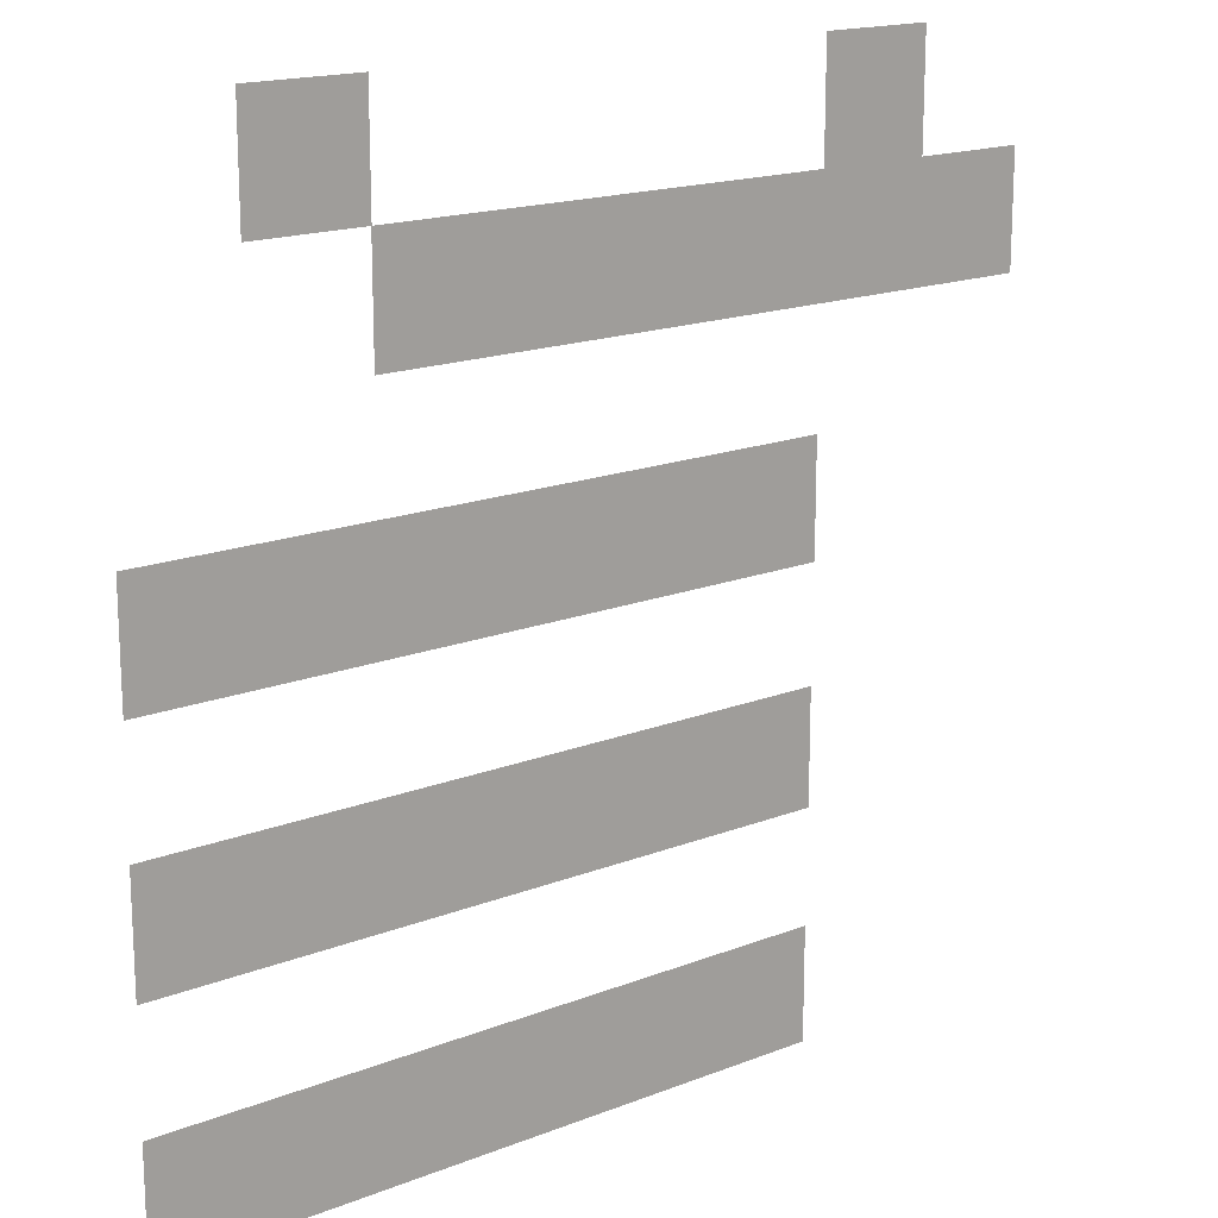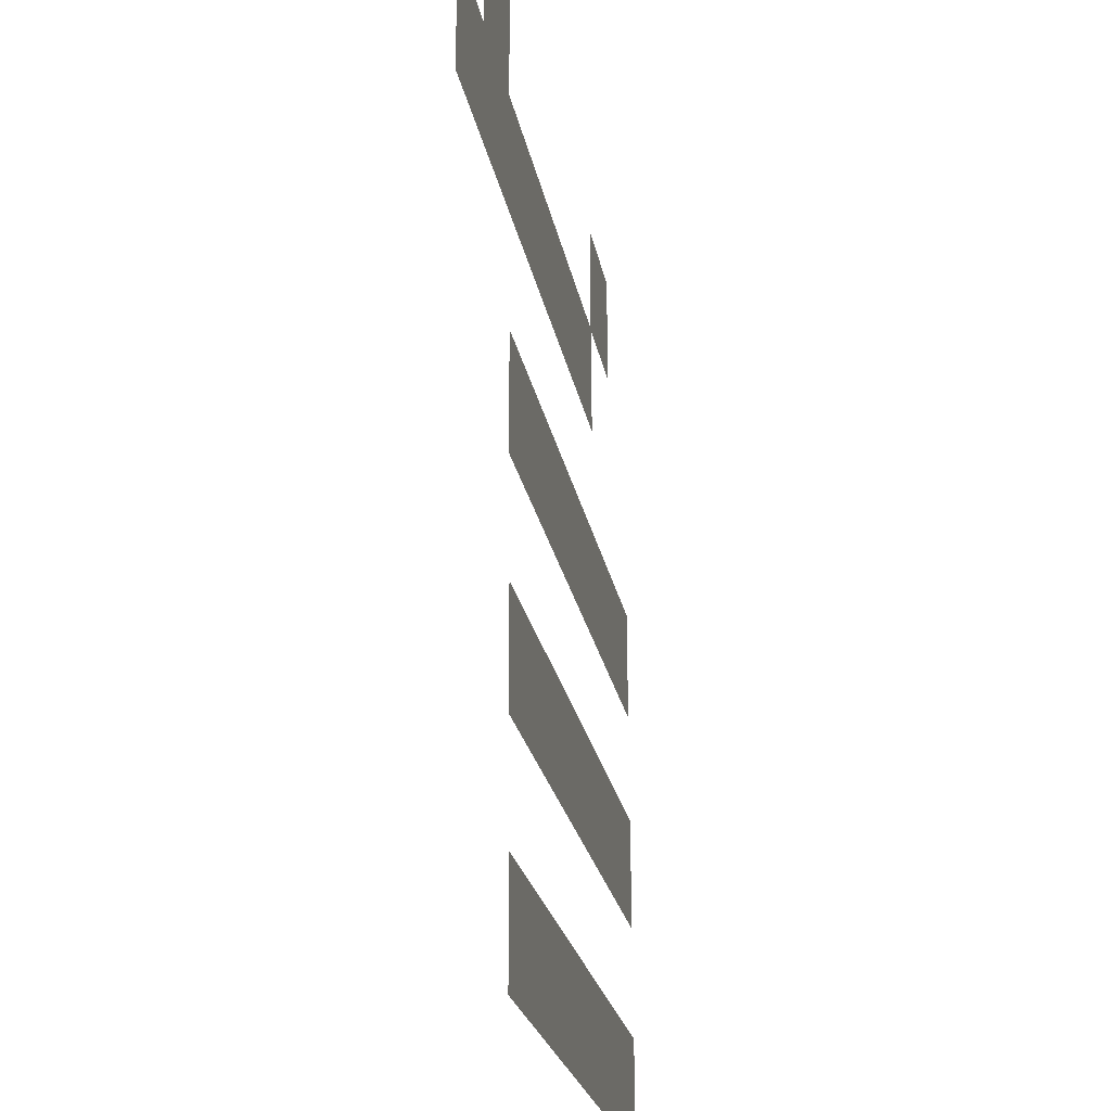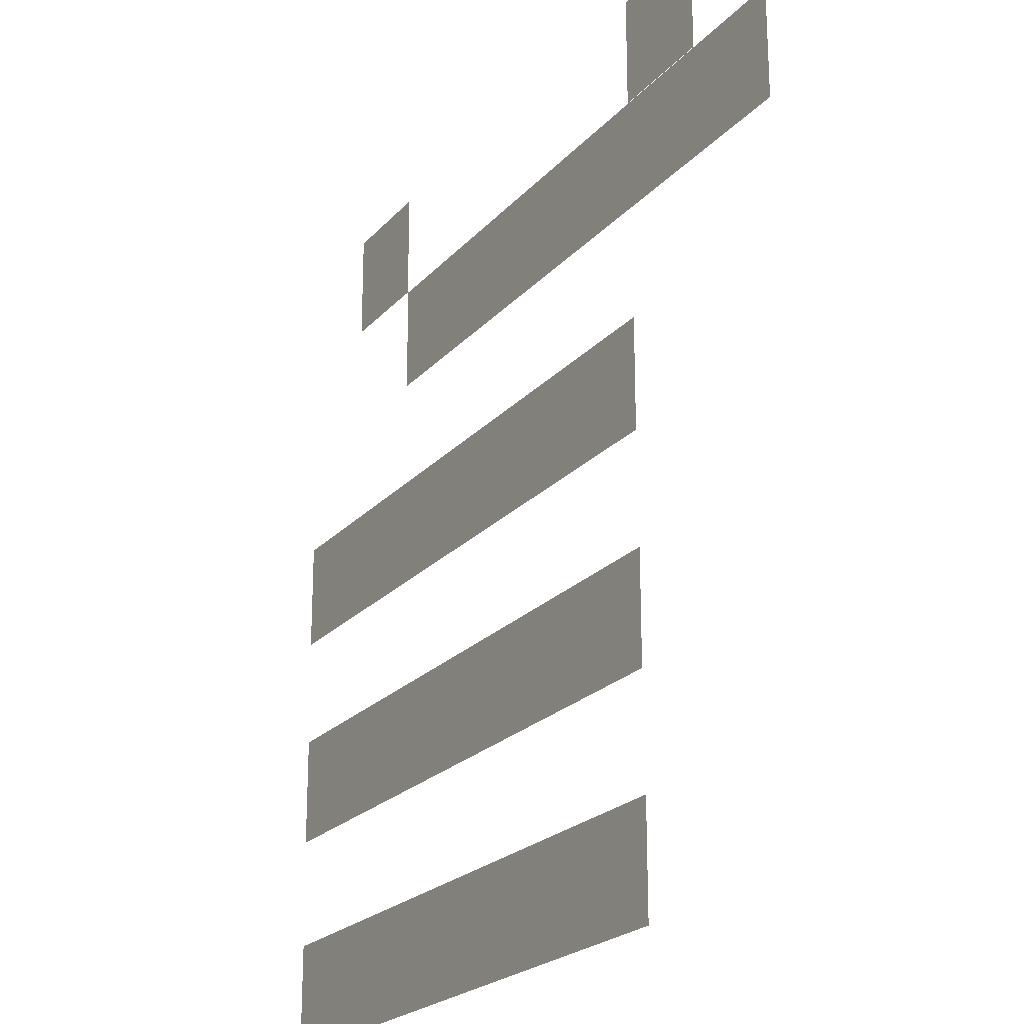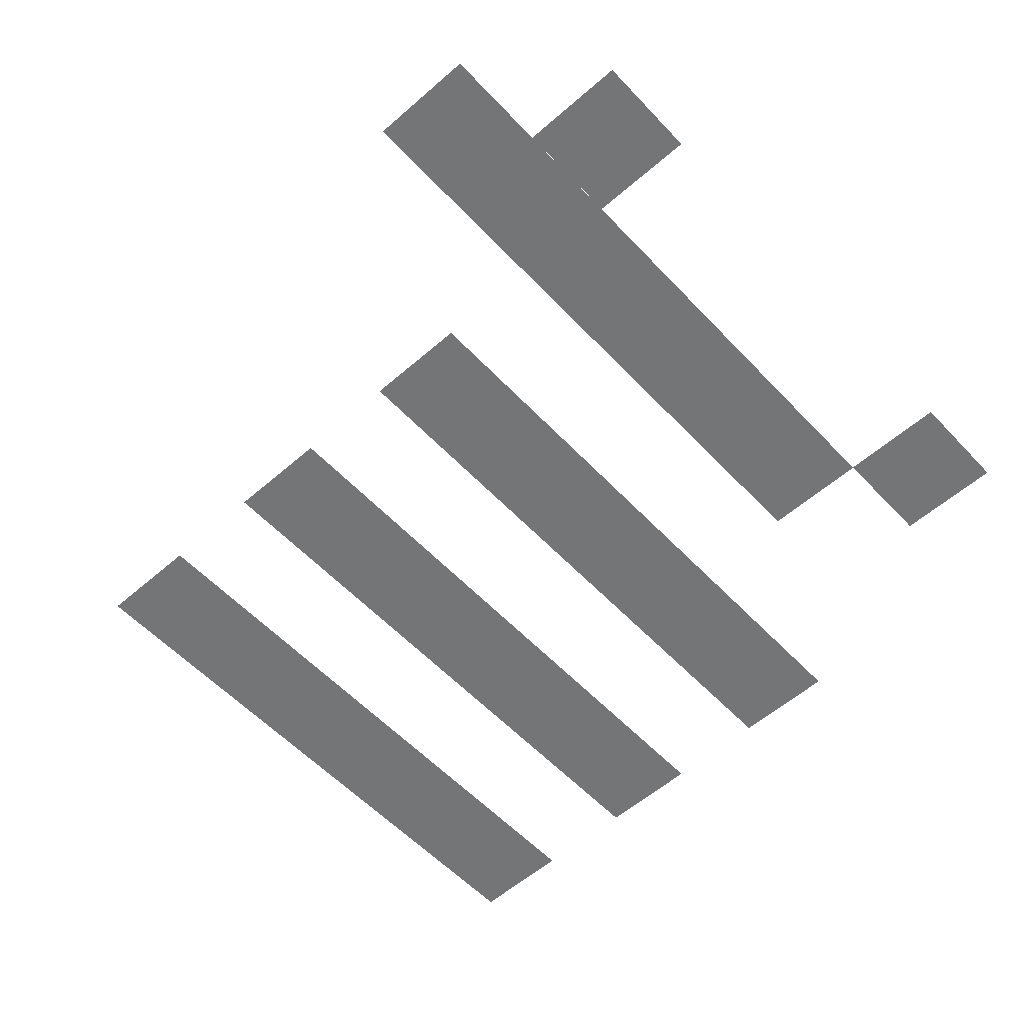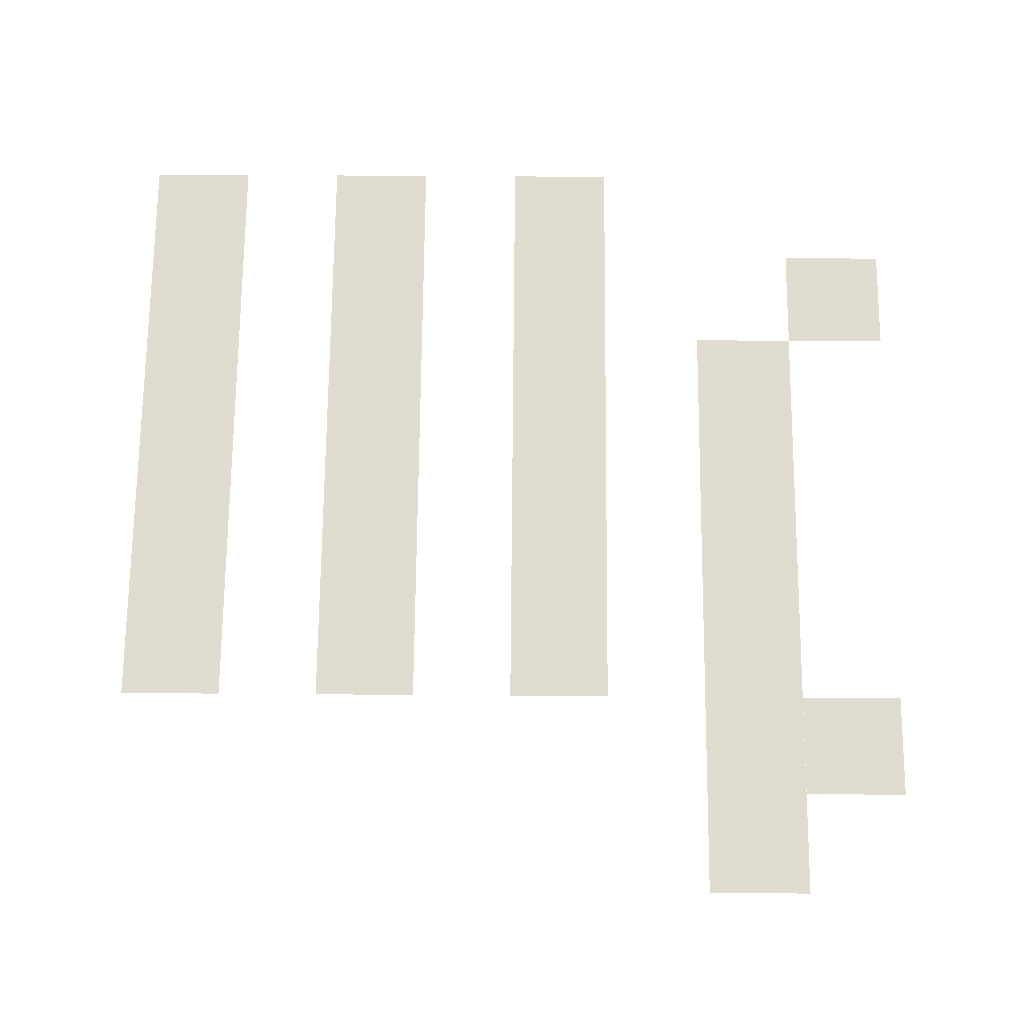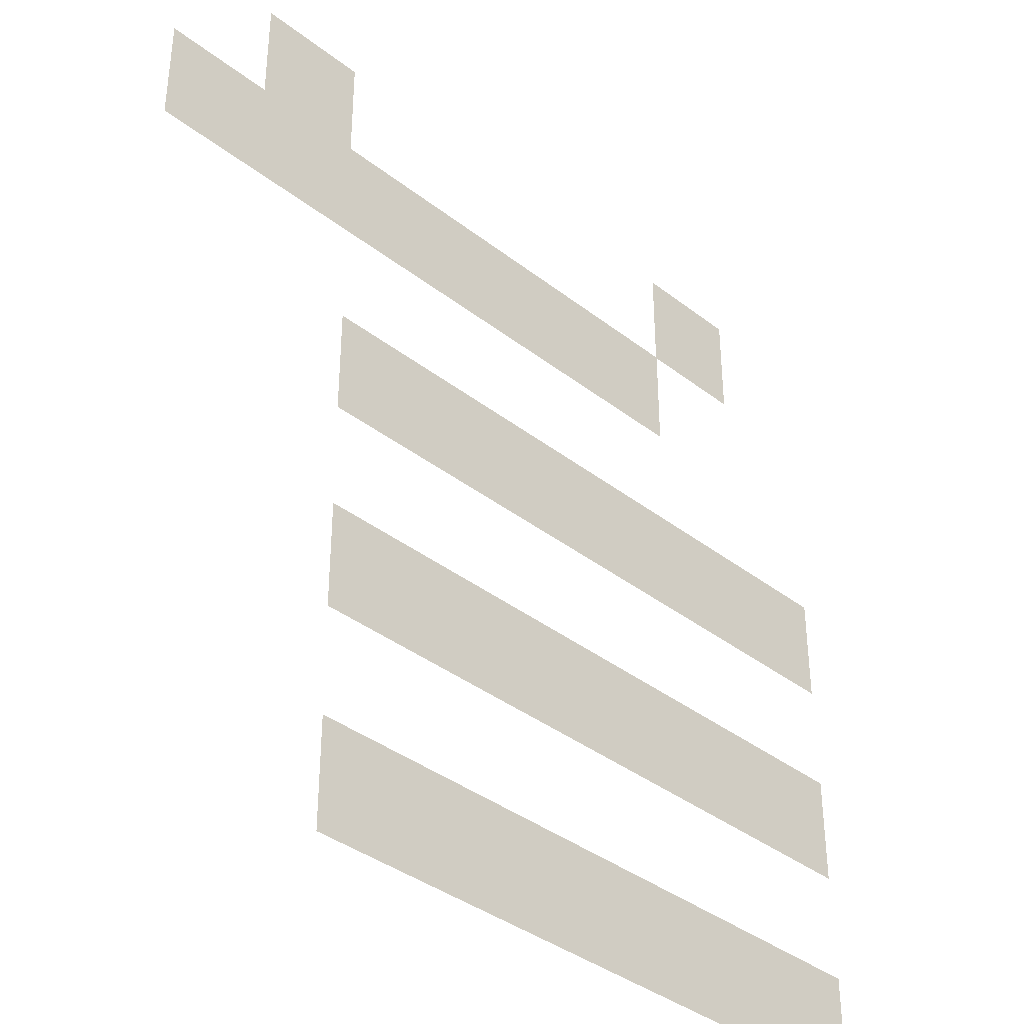
<metadata>
{"format":"obj","ext":"obj","renderer":"f3d","projection":"perspective","resolution":1024,"background":"white","views":[{"elev":16.8,"azim":-38.5,"up":"+Y"},{"elev":-22.3,"azim":99.7,"up":"+Y"},{"elev":-22.2,"azim":60.3,"up":"+Y"},{"elev":-56.4,"azim":132.4,"up":"+Z"},{"elev":70.5,"azim":90.5,"up":"+Z"},{"elev":-37.7,"azim":135.3,"up":"+Y"}]}
</metadata>
<code>
v -32 -32 -0.1818
v -48 -32 -0.1818
v -48 -16 -0.1818
v -32 -16 -0.1818
v -112 -32 -0.1818
v -128 -32 -0.1818
v -128 -16 -0.1818
v -112 -16 -0.1818
v -16 -48 -0.2727
v -32 -48 -0.2727
v -32 -32 -0.2727
v -16 -32 -0.2727
v -32 -48 -0.2727
v -48 -48 -0.2727
v -48 -32 -0.2727
v -32 -32 -0.2727
v -48 -48 -0.2727
v -64 -48 -0.2727
v -64 -32 -0.2727
v -48 -32 -0.2727
v -64 -48 -0.2727
v -80 -48 -0.2727
v -80 -32 -0.2727
v -64 -32 -0.2727
v -80 -48 -0.2727
v -96 -48 -0.2727
v -96 -32 -0.2727
v -80 -32 -0.2727
v -96 -48 -0.2727
v -112 -48 -0.2727
v -112 -32 -0.2727
v -96 -32 -0.2727
v -48 -80 -0.4545
v -64 -80 -0.4545
v -64 -64 -0.4545
v -48 -64 -0.4545
v -64 -80 -0.4545
v -80 -80 -0.4545
v -80 -64 -0.4545
v -64 -64 -0.4545
v -80 -80 -0.4545
v -96 -80 -0.4545
v -96 -64 -0.4545
v -80 -64 -0.4545
v -96 -80 -0.4545
v -112 -80 -0.4545
v -112 -64 -0.4545
v -96 -64 -0.4545
v -112 -80 -0.4545
v -128 -80 -0.4545
v -128 -64 -0.4545
v -112 -64 -0.4545
v -128 -80 -0.4545
v -144 -80 -0.4545
v -144 -64 -0.4545
v -128 -64 -0.4545
v -48 -112 -0.6364
v -64 -112 -0.6364
v -64 -96 -0.6364
v -48 -96 -0.6364
v -64 -112 -0.6364
v -80 -112 -0.6364
v -80 -96 -0.6364
v -64 -96 -0.6364
v -80 -112 -0.6364
v -96 -112 -0.6364
v -96 -96 -0.6364
v -80 -96 -0.6364
v -96 -112 -0.6364
v -112 -112 -0.6364
v -112 -96 -0.6364
v -96 -96 -0.6364
v -112 -112 -0.6364
v -128 -112 -0.6364
v -128 -96 -0.6364
v -112 -96 -0.6364
v -128 -112 -0.6364
v -144 -112 -0.6364
v -144 -96 -0.6364
v -128 -96 -0.6364
v -48 -144 -0.8182
v -64 -144 -0.8182
v -64 -128 -0.8182
v -48 -128 -0.8182
v -64 -144 -0.8182
v -80 -144 -0.8182
v -80 -128 -0.8182
v -64 -128 -0.8182
v -80 -144 -0.8182
v -96 -144 -0.8182
v -96 -128 -0.8182
v -80 -128 -0.8182
v -96 -144 -0.8182
v -112 -144 -0.8182
v -112 -128 -0.8182
v -96 -128 -0.8182
v -112 -144 -0.8182
v -128 -144 -0.8182
v -128 -128 -0.8182
v -112 -128 -0.8182
v -128 -144 -0.8182
v -144 -144 -0.8182
v -144 -128 -0.8182
v -128 -128 -0.8182
g Library_mesh_0003
f 1 2 3 4
f 5 6 7 8
f 9 10 11 12
f 13 14 15 16
f 17 18 19 20
f 21 22 23 24
f 25 26 27 28
f 29 30 31 32
f 33 34 35 36
f 37 38 39 40
f 41 42 43 44
f 45 46 47 48
f 49 50 51 52
f 53 54 55 56
f 57 58 59 60
f 61 62 63 64
f 65 66 67 68
f 69 70 71 72
f 73 74 75 76
f 77 78 79 80
f 81 82 83 84
f 85 86 87 88
f 89 90 91 92
f 93 94 95 96
f 97 98 99 100
f 101 102 103 104

</code>
